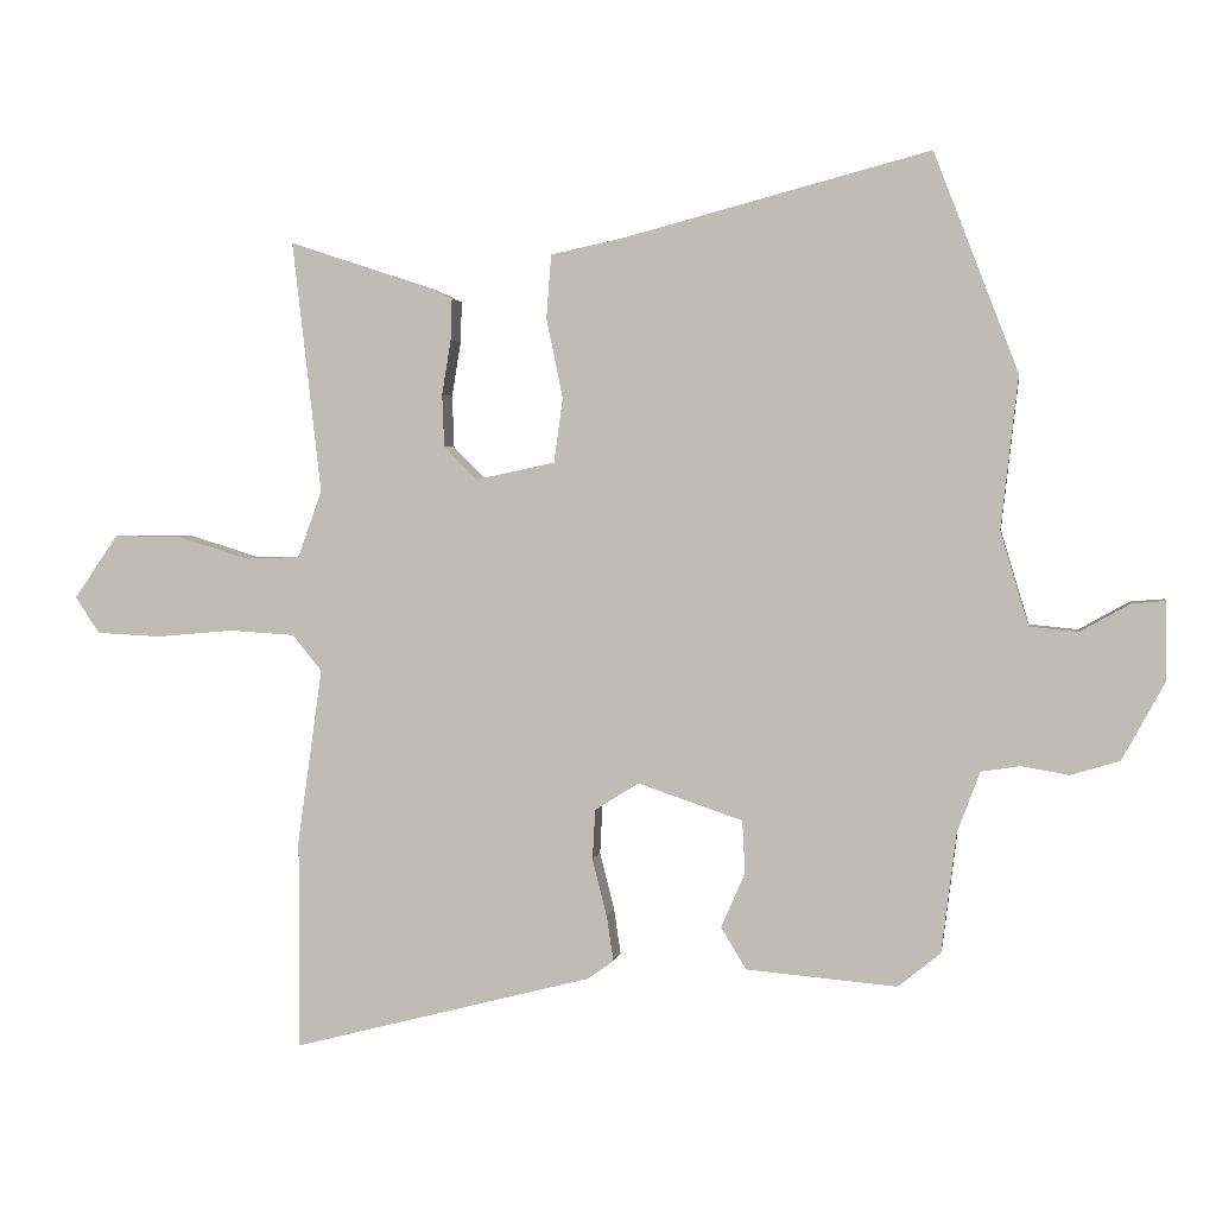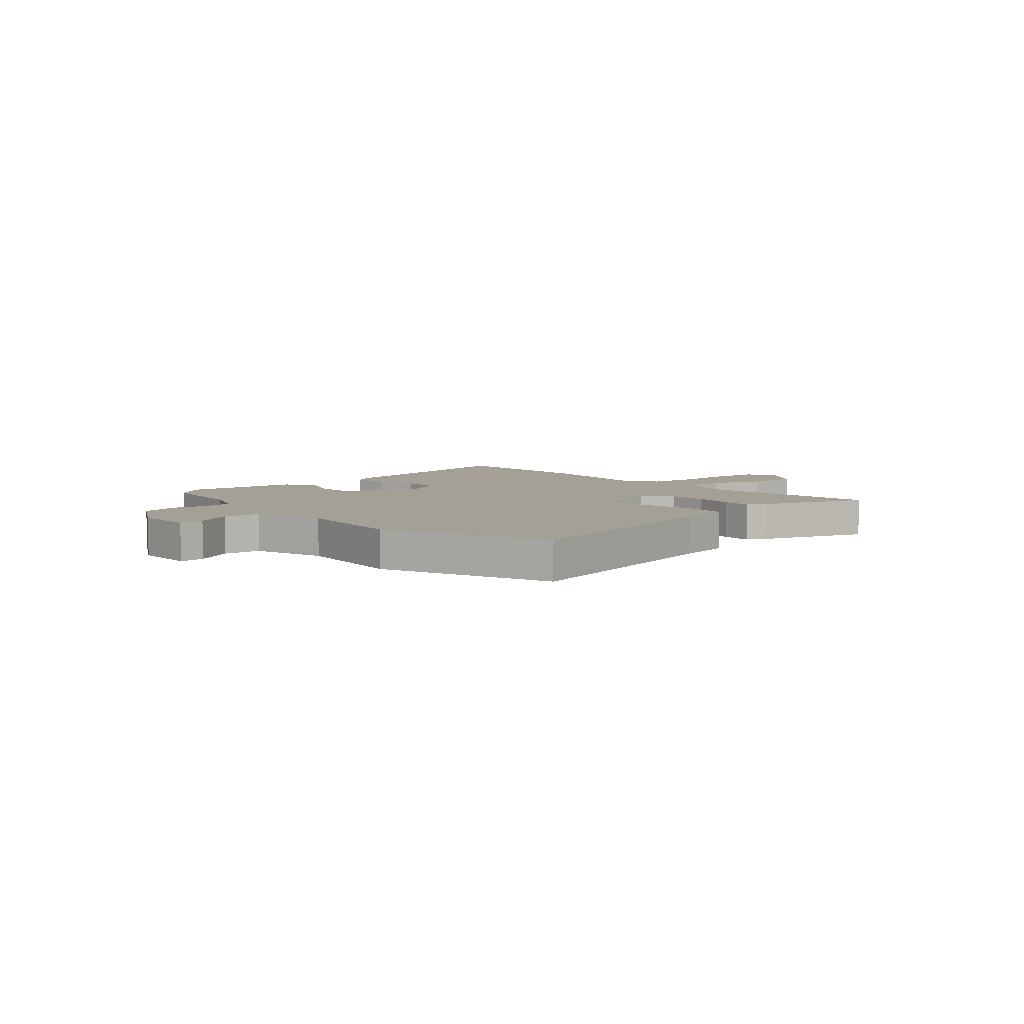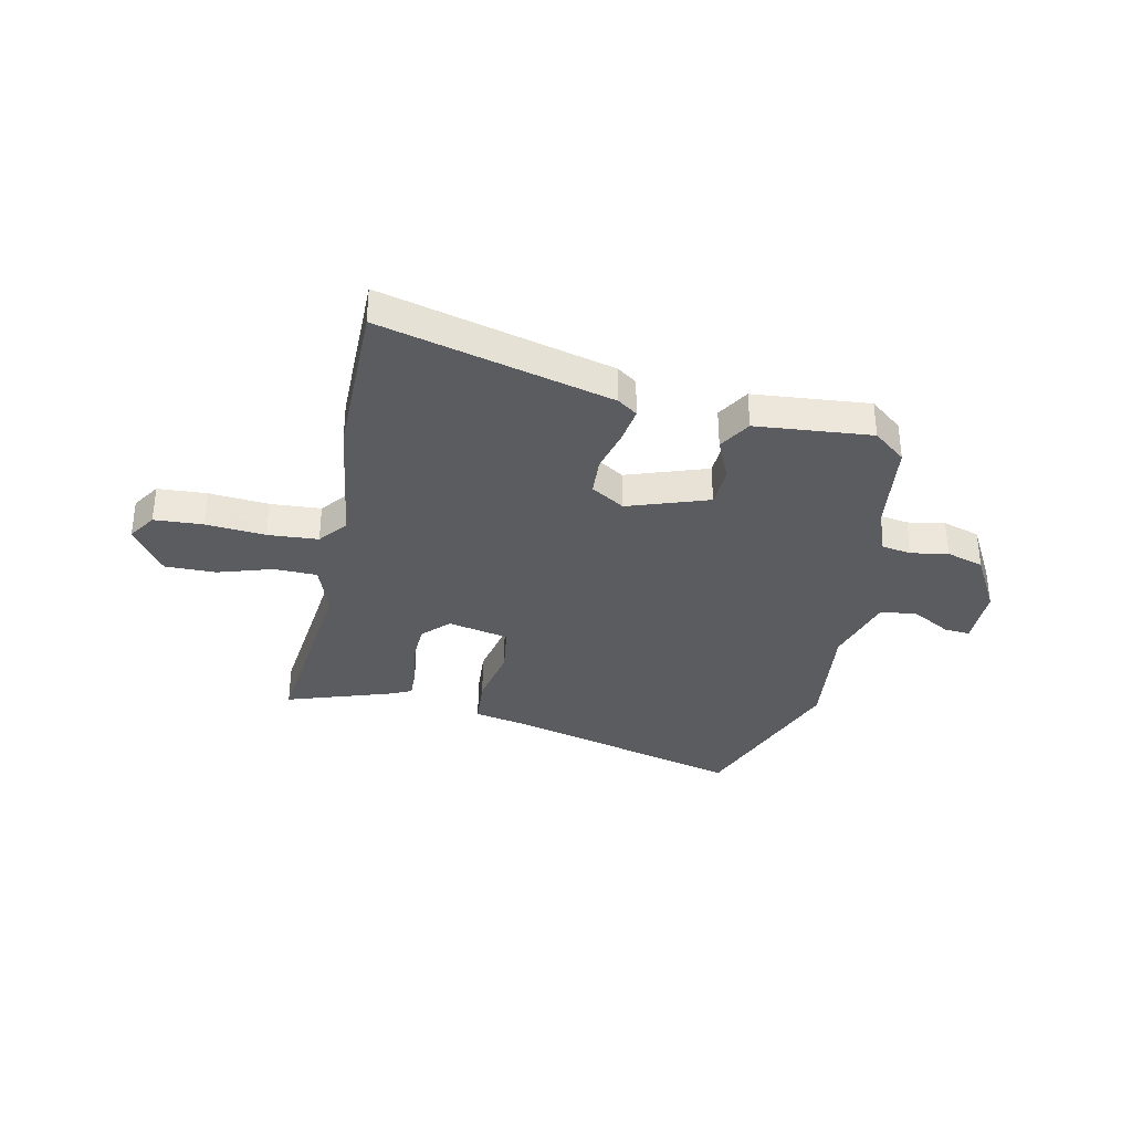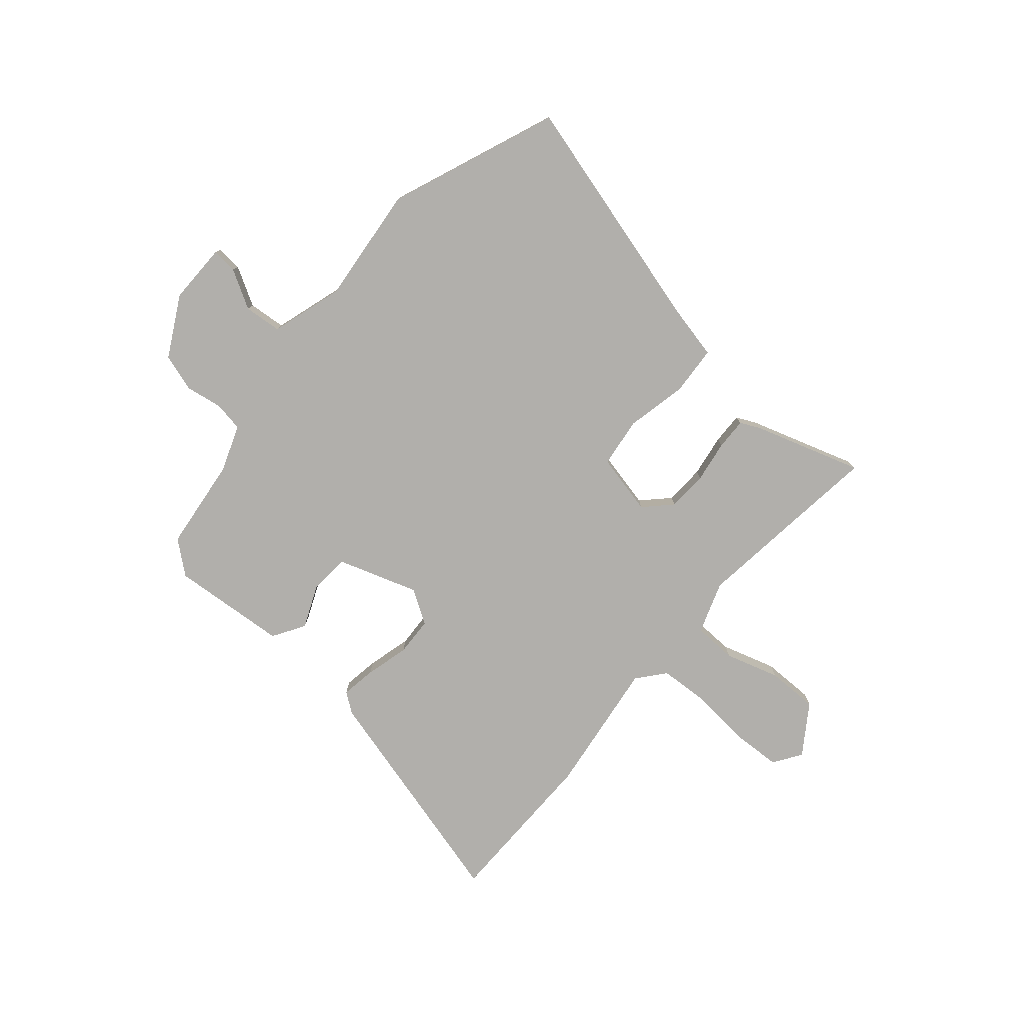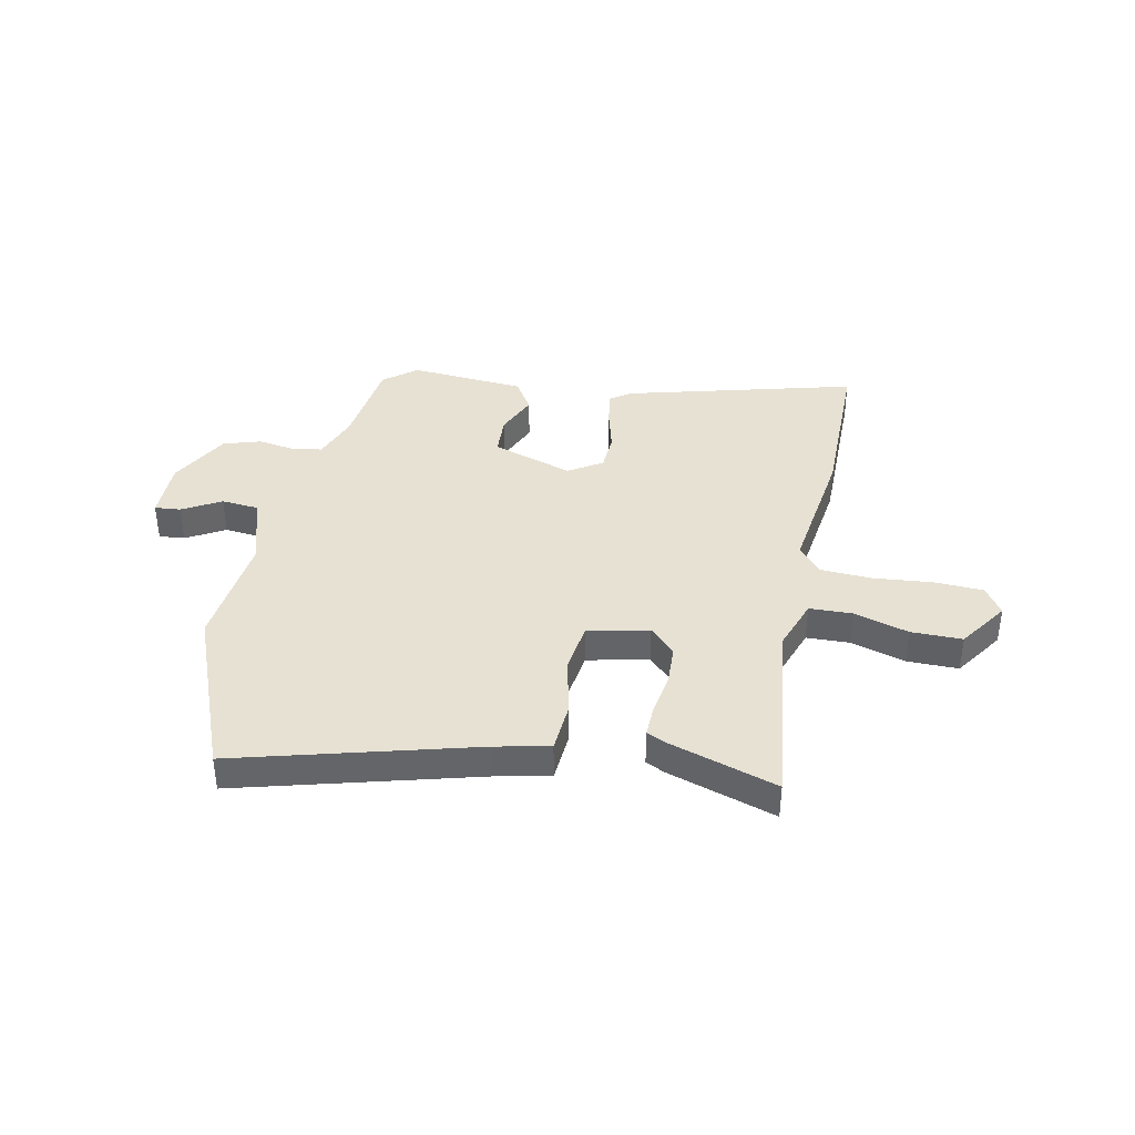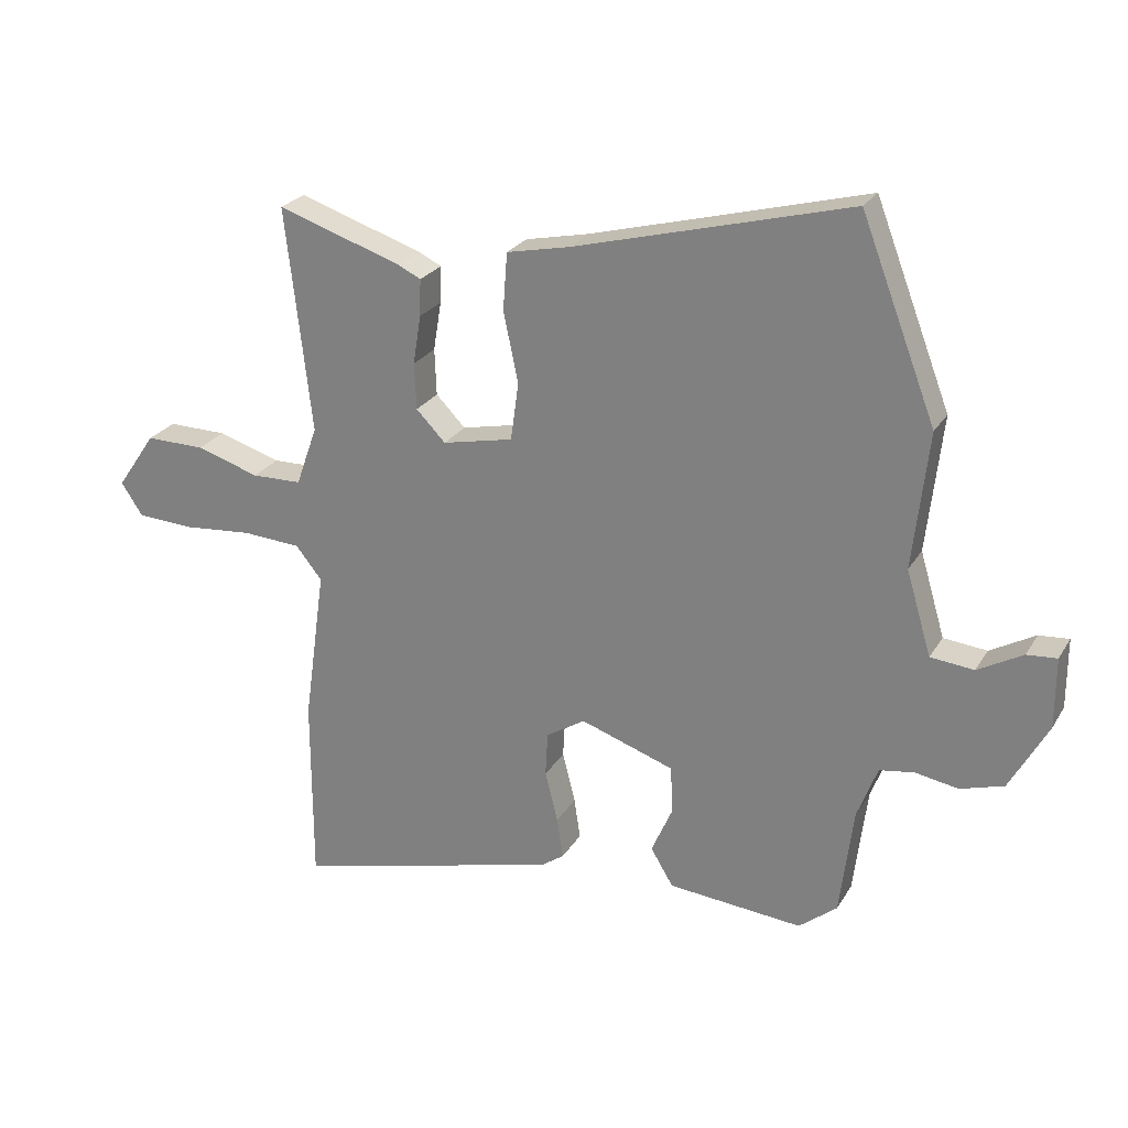
<metadata>
{"format":"obj","ext":"obj","renderer":"f3d","projection":"perspective","resolution":1024,"background":"white","views":[{"elev":2.5,"azim":-171.1,"up":"+Z"},{"elev":5.8,"azim":-40.7,"up":"+Y"},{"elev":-34.5,"azim":168.2,"up":"+Y"},{"elev":-78.3,"azim":-41.0,"up":"+Y"},{"elev":38.9,"azim":11.2,"up":"+Y"},{"elev":24.9,"azim":-155.7,"up":"+Z"}]}
</metadata>
<code>
v -0.56 0.07 0.344
v -0.437 0.07 0.663
v 0.012 0.07 0.544
v 0.116 0.07 0.522
v 0.123 0.07 0.429
v 0.099 0.07 0.313
v 0.112 0.07 0.219
v 0.228 0.07 0.194
v 0.276 0.07 0.243
v 0.279 0.07 0.319
v 0.266 0.07 0.399
v 0.264 0.07 0.459
v 0.301 0.07 0.477
v 0.505 0.07 0.544
v 0.489 0.07 0.406
v 0.463 0.07 0.177
v 0.498 0.07 0.079
v 0.58 0.07 0.077
v 0.683 0.07 0.109
v 0.78 0.07 0.11
v 0.844 0.07 0.017
v 0.809 0.07 -0.036
v 0.716 0.07 -0.041
v 0.603 0.07 -0.031
v 0.507 0.07 -0.037
v 0.464 0.07 -0.09
v 0.5 0.07 -0.345
v 0.5 0.07 -0.653
v 0.062 0.07 -0.54
v 0.024 0.07 -0.513
v 0.034 0.07 -0.446
v 0.055 0.07 -0.363
v 0.051 0.07 -0.29
v -0.013 0.07 -0.25
v -0.166 0.07 -0.302
v -0.17 0.07 -0.379
v -0.135 0.07 -0.459
v -0.172 0.07 -0.52
v -0.392 0.07 -0.539
v -0.454 0.07 -0.489
v -0.476 0.07 -0.313
v -0.509 0.07 -0.225
v -0.566 0.07 -0.216
v -0.636 0.07 -0.228
v -0.707 0.07 -0.206
v -0.769 0.07 -0.093
v -0.769 0.07 0.022
v -0.72 0.07 0.018
v -0.647 0.07 -0.023
v -0.576 0.07 -0.016
v -0.535 0.07 0.121
v -0.56 0 0.344
v -0.437 0 0.663
v 0.012 0 0.544
v 0.116 0 0.522
v 0.123 0 0.429
v 0.099 0 0.313
v 0.112 0 0.219
v 0.228 0 0.194
v 0.276 0 0.243
v 0.279 0 0.319
v 0.266 0 0.399
v 0.264 0 0.459
v 0.301 0 0.477
v 0.505 0 0.544
v 0.489 0 0.406
v 0.463 0 0.177
v 0.498 0 0.079
v 0.58 0 0.077
v 0.683 0 0.109
v 0.78 0 0.11
v 0.844 0 0.017
v 0.809 0 -0.036
v 0.716 0 -0.041
v 0.603 0 -0.031
v 0.507 0 -0.037
v 0.464 0 -0.09
v 0.5 0 -0.345
v 0.5 0 -0.653
v 0.062 0 -0.54
v 0.024 0 -0.513
v 0.034 0 -0.446
v 0.055 0 -0.363
v 0.051 0 -0.29
v -0.013 0 -0.25
v -0.166 0 -0.302
v -0.17 0 -0.379
v -0.135 0 -0.459
v -0.172 0 -0.52
v -0.392 0 -0.539
v -0.454 0 -0.489
v -0.476 0 -0.313
v -0.509 0 -0.225
v -0.566 0 -0.216
v -0.636 0 -0.228
v -0.707 0 -0.206
v -0.769 0 -0.093
v -0.769 0 0.022
v -0.72 0 0.018
v -0.647 0 -0.023
v -0.576 0 -0.016
v -0.535 0 0.121
f 47 48 49
f 46 47 49
f 45 46 49
f 44 45 49
f 43 44 49
f 42 43 49 50
f 41 42 50 51
f 39 40 41
f 38 39 41
f 37 38 41
f 36 37 41
f 51 1 2
f 41 51 2
f 36 41 2
f 35 36 2
f 30 31 32
f 29 30 32
f 28 29 32
f 27 28 32
f 26 27 32
f 25 26 32 33
f 22 23 24
f 21 22 24
f 20 21 24
f 19 20 24
f 18 19 24
f 17 18 24 25
f 25 33 34
f 17 25 34
f 16 17 34
f 13 14 15
f 12 13 15
f 11 12 15
f 10 11 15
f 9 10 15 16
f 3 4 5 6
f 3 6 7
f 2 3 7
f 35 2 7
f 16 34 35
f 9 16 35
f 8 9 35
f 7 8 35
f 100 99 98
f 100 98 97
f 100 97 96
f 100 96 95
f 100 95 94
f 101 100 94 93
f 102 101 93 92
f 92 91 90
f 92 90 89
f 92 89 88
f 92 88 87
f 53 52 102
f 53 102 92
f 53 92 87
f 53 87 86
f 83 82 81
f 83 81 80
f 83 80 79
f 83 79 78
f 83 78 77
f 84 83 77 76
f 75 74 73
f 75 73 72
f 75 72 71
f 75 71 70
f 75 70 69
f 76 75 69 68
f 85 84 76
f 85 76 68
f 85 68 67
f 66 65 64
f 66 64 63
f 66 63 62
f 66 62 61
f 67 66 61 60
f 57 56 55 54
f 58 57 54
f 58 54 53
f 58 53 86
f 86 85 67
f 86 67 60
f 86 60 59
f 86 59 58
f 1 52 53 2
f 2 53 54 3
f 3 54 55 4
f 4 55 56 5
f 5 56 57 6
f 6 57 58 7
f 7 58 59 8
f 8 59 60 9
f 9 60 61 10
f 10 61 62 11
f 11 62 63 12
f 12 63 64 13
f 13 64 65 14
f 14 65 66 15
f 15 66 67 16
f 16 67 68 17
f 17 68 69 18
f 18 69 70 19
f 19 70 71 20
f 20 71 72 21
f 21 72 73 22
f 22 73 74 23
f 23 74 75 24
f 24 75 76 25
f 25 76 77 26
f 26 77 78 27
f 27 78 79 28
f 28 79 80 29
f 29 80 81 30
f 30 81 82 31
f 31 82 83 32
f 32 83 84 33
f 33 84 85 34
f 34 85 86 35
f 35 86 87 36
f 36 87 88 37
f 37 88 89 38
f 38 89 90 39
f 39 90 91 40
f 40 91 92 41
f 41 92 93 42
f 42 93 94 43
f 43 94 95 44
f 44 95 96 45
f 45 96 97 46
f 46 97 98 47
f 47 98 99 48
f 48 99 100 49
f 49 100 101 50
f 50 101 102 51
f 51 102 52 1

</code>
